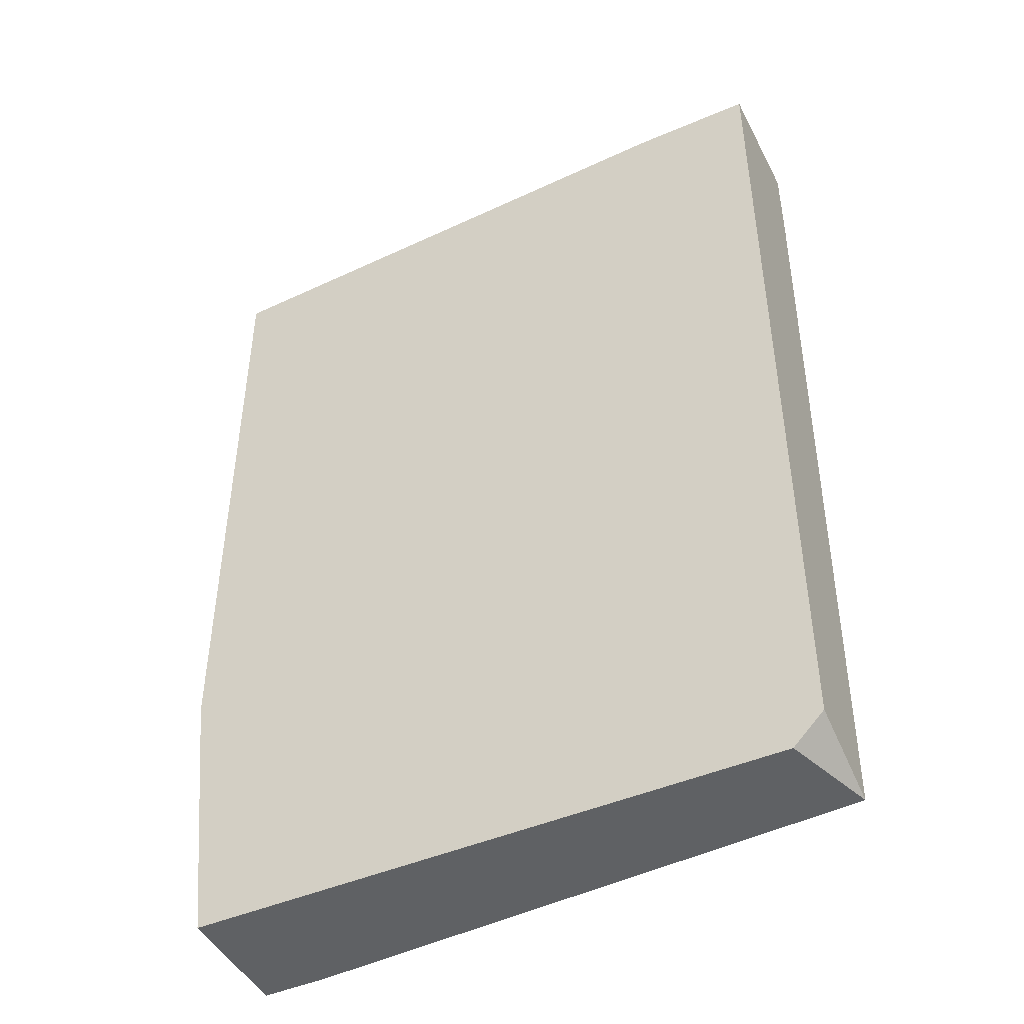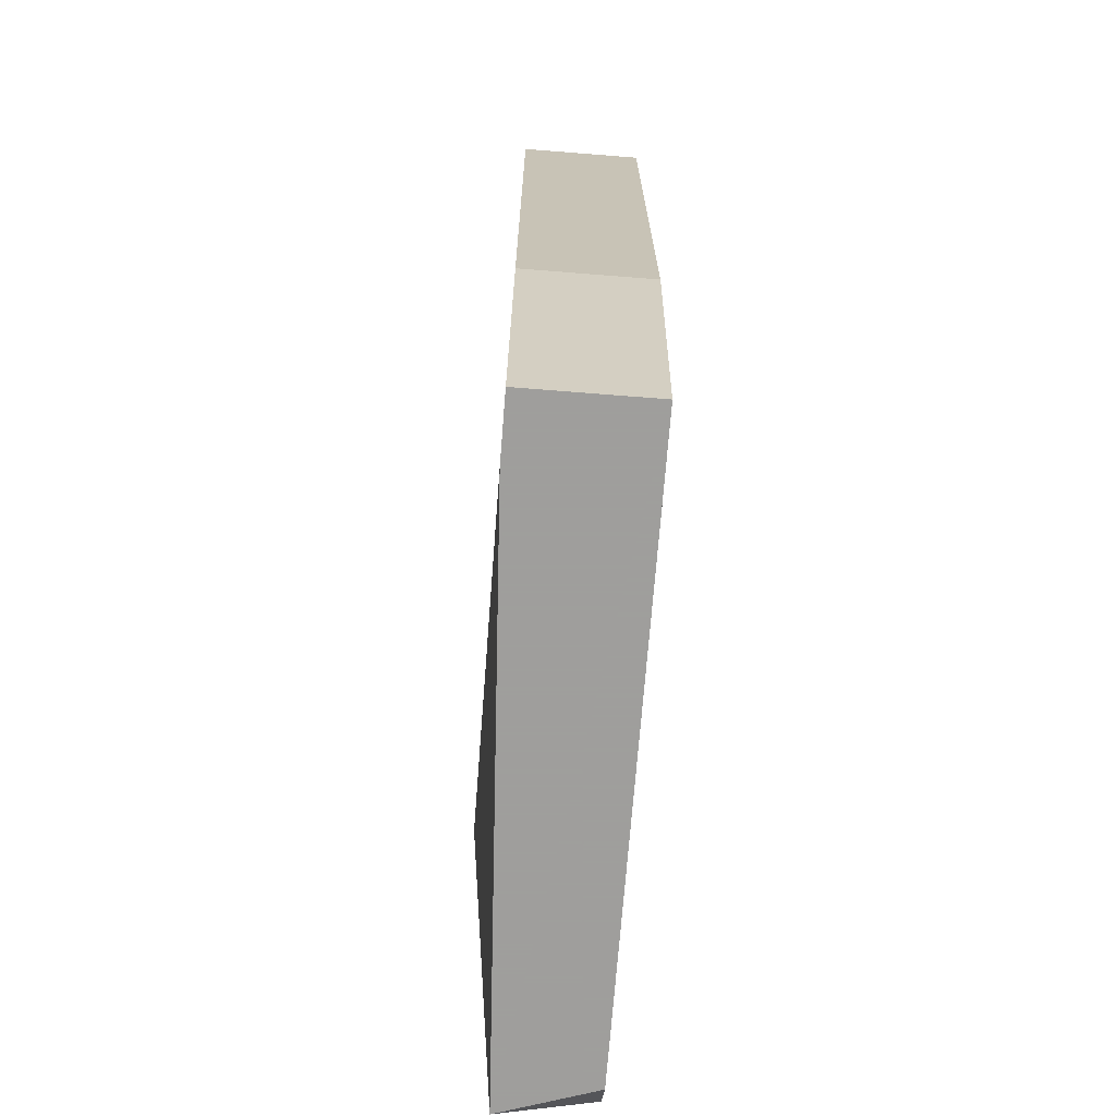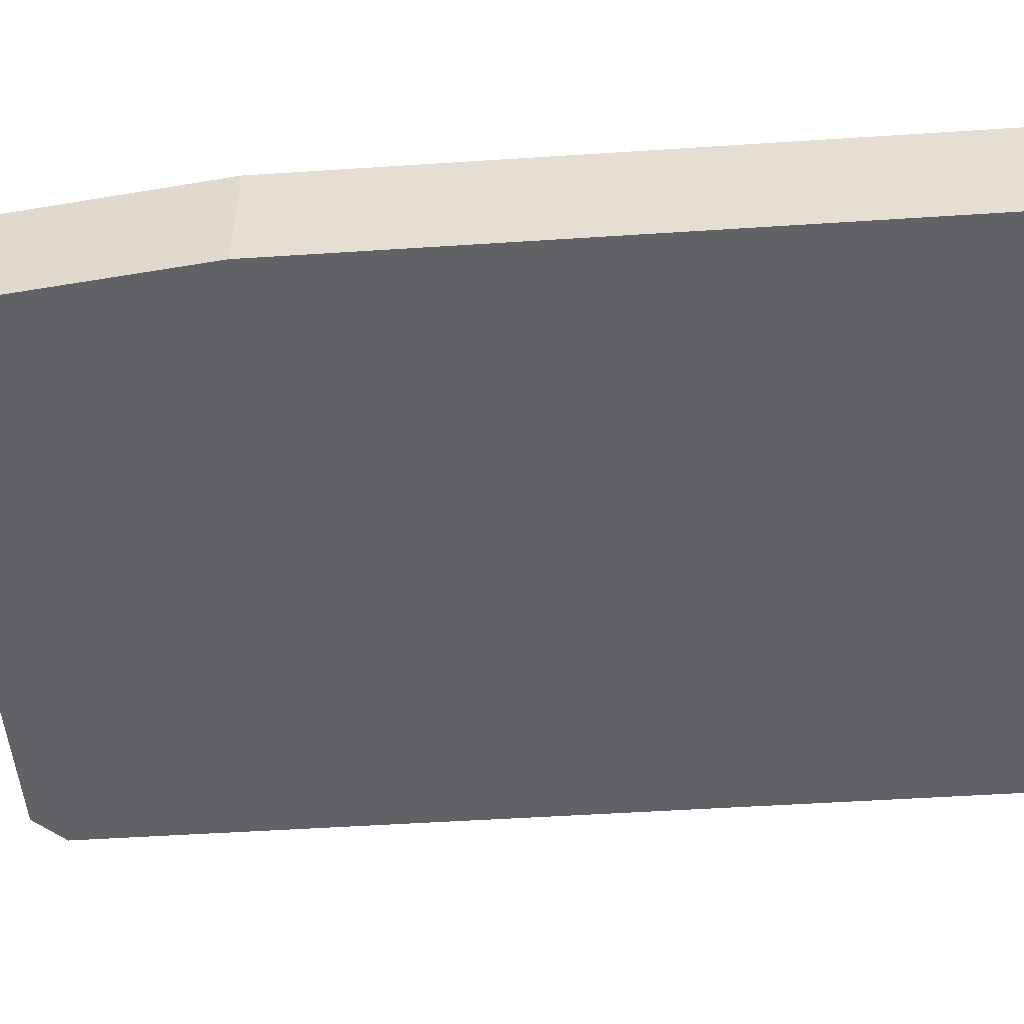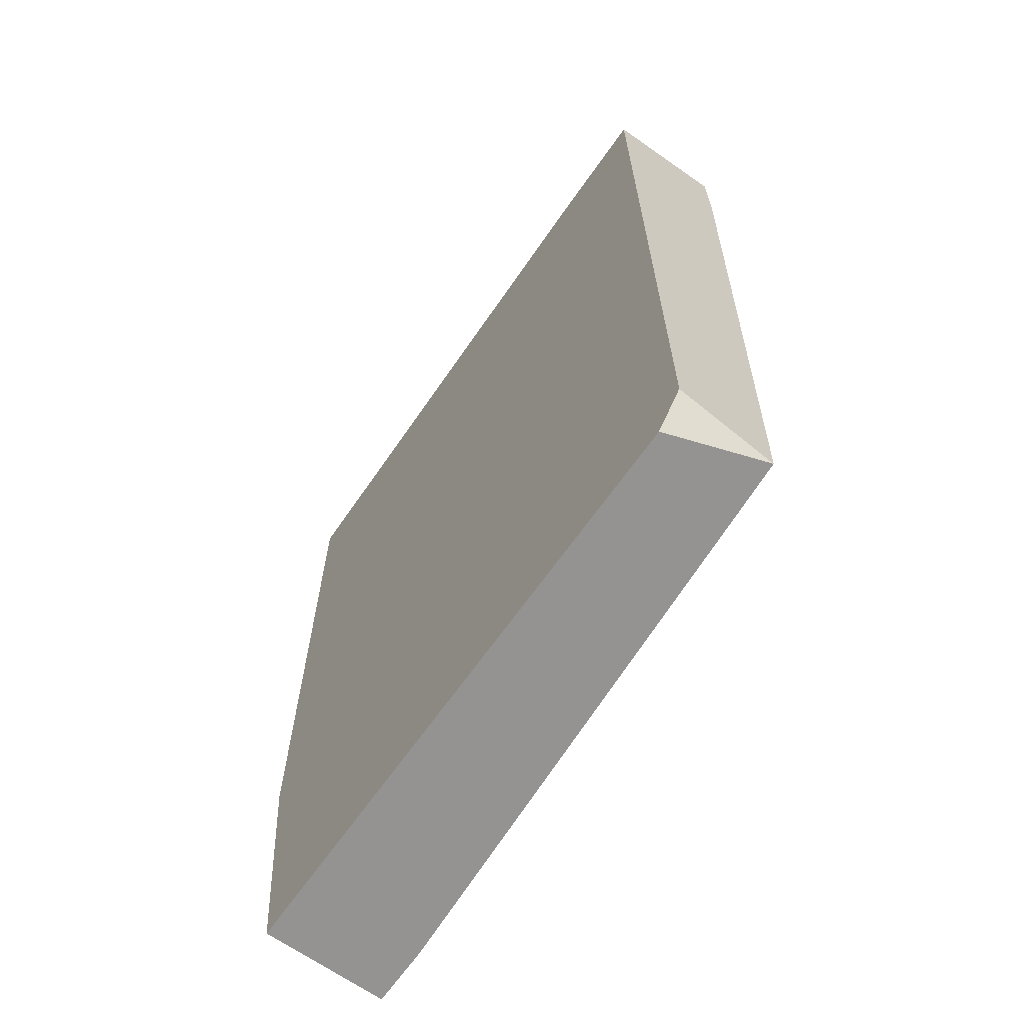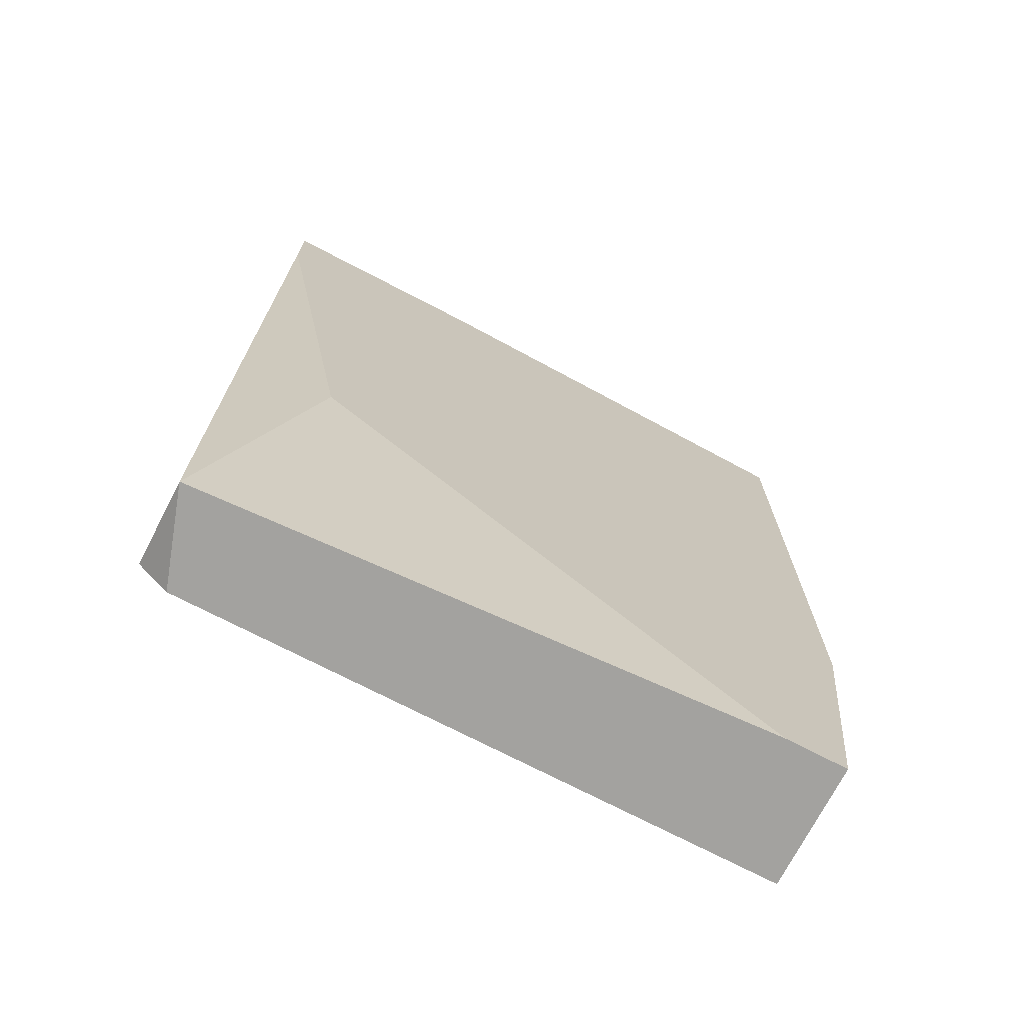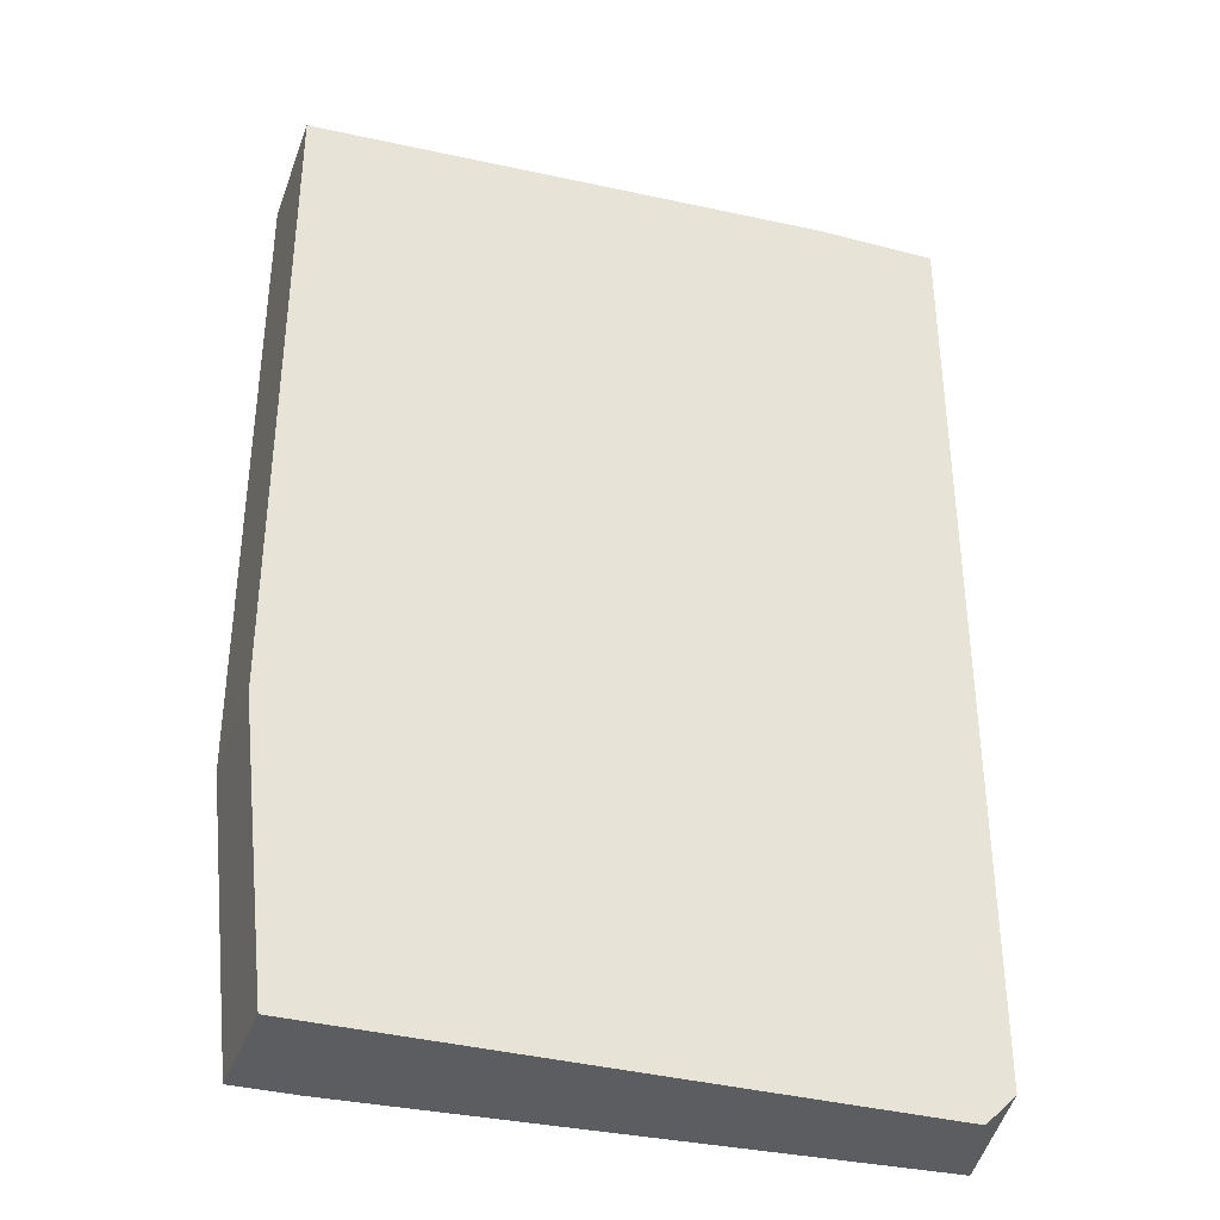
<metadata>
{"format":"obj","ext":"obj","renderer":"f3d","projection":"perspective","resolution":1024,"background":"white","views":[{"elev":-46.2,"azim":26.1,"up":"+Z"},{"elev":-71.1,"azim":-94.5,"up":"+Z"},{"elev":-50.5,"azim":-85.9,"up":"+Y"},{"elev":-66.8,"azim":54.9,"up":"+Z"},{"elev":-72.5,"azim":152.5,"up":"+Z"},{"elev":-36.2,"azim":-19.0,"up":"+Z"}]}
</metadata>
<code>
v 0.03226 -0.04694 0.03841
v -0.02639 -0.05997 0.1003
v -0.02639 -0.05997 0.03188
v -0.02639 -0.04694 0.1003
v -0.02639 -0.04694 0.03188
v 0.03878 -0.05997 0.002552
v 0.04204 -0.0502 0.002552
v 0.04204 -0.05997 0.1036
v 0.04204 -0.05997 0.005815
v 0.04204 -0.04694 0.1036
v 0.04204 -0.04694 0.09379
v -0.01661 -0.04694 0.002552
v 0.01922 -0.0502 0.1036
v 0.01922 -0.04694 0.1036
v 0.029 -0.05997 0.1036
v -0.02313 -0.05997 0.002552
v -0.02313 -0.04694 0.002552
f 4 13 14
f 10 17 4
f 8 3 9
f 10 8 9
f 10 9 7
f 4 3 2
f 3 8 2
f 3 17 16
f 9 3 16
f 17 7 16
f 17 10 1
f 4 17 5
f 17 3 5
f 3 4 5
f 7 9 6
f 9 16 6
f 16 7 6
f 8 10 13
f 4 2 13
f 7 17 12
f 17 1 12
f 1 7 12
f 2 8 15
f 8 13 15
f 13 2 15
f 10 7 11
f 1 10 11
f 7 1 11
f 10 4 14
f 13 10 14

</code>
